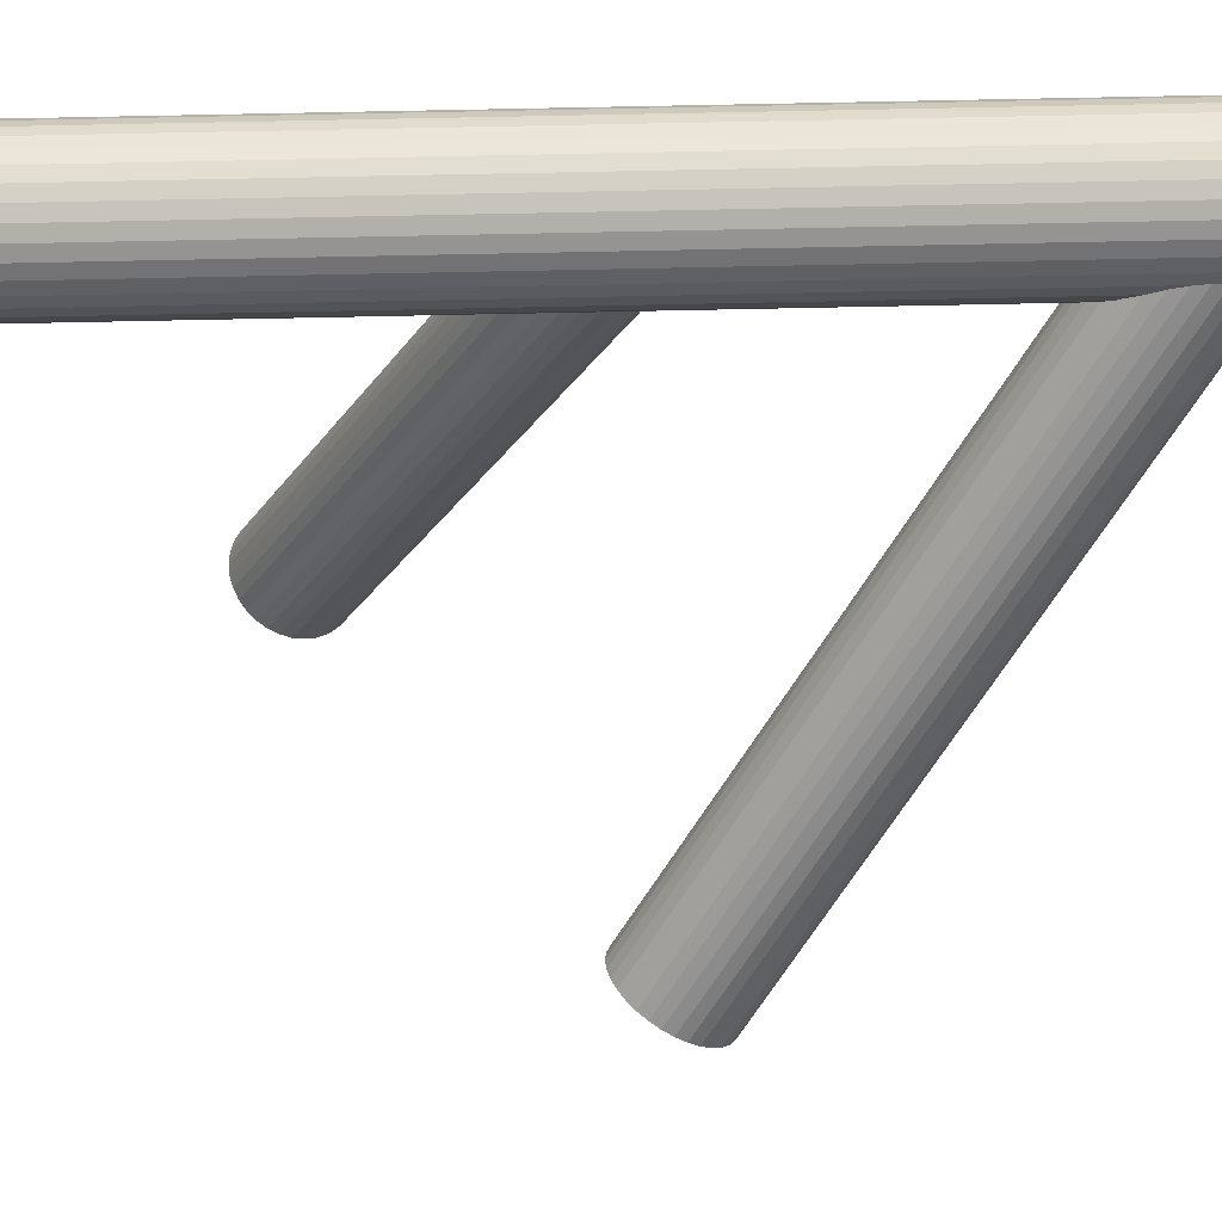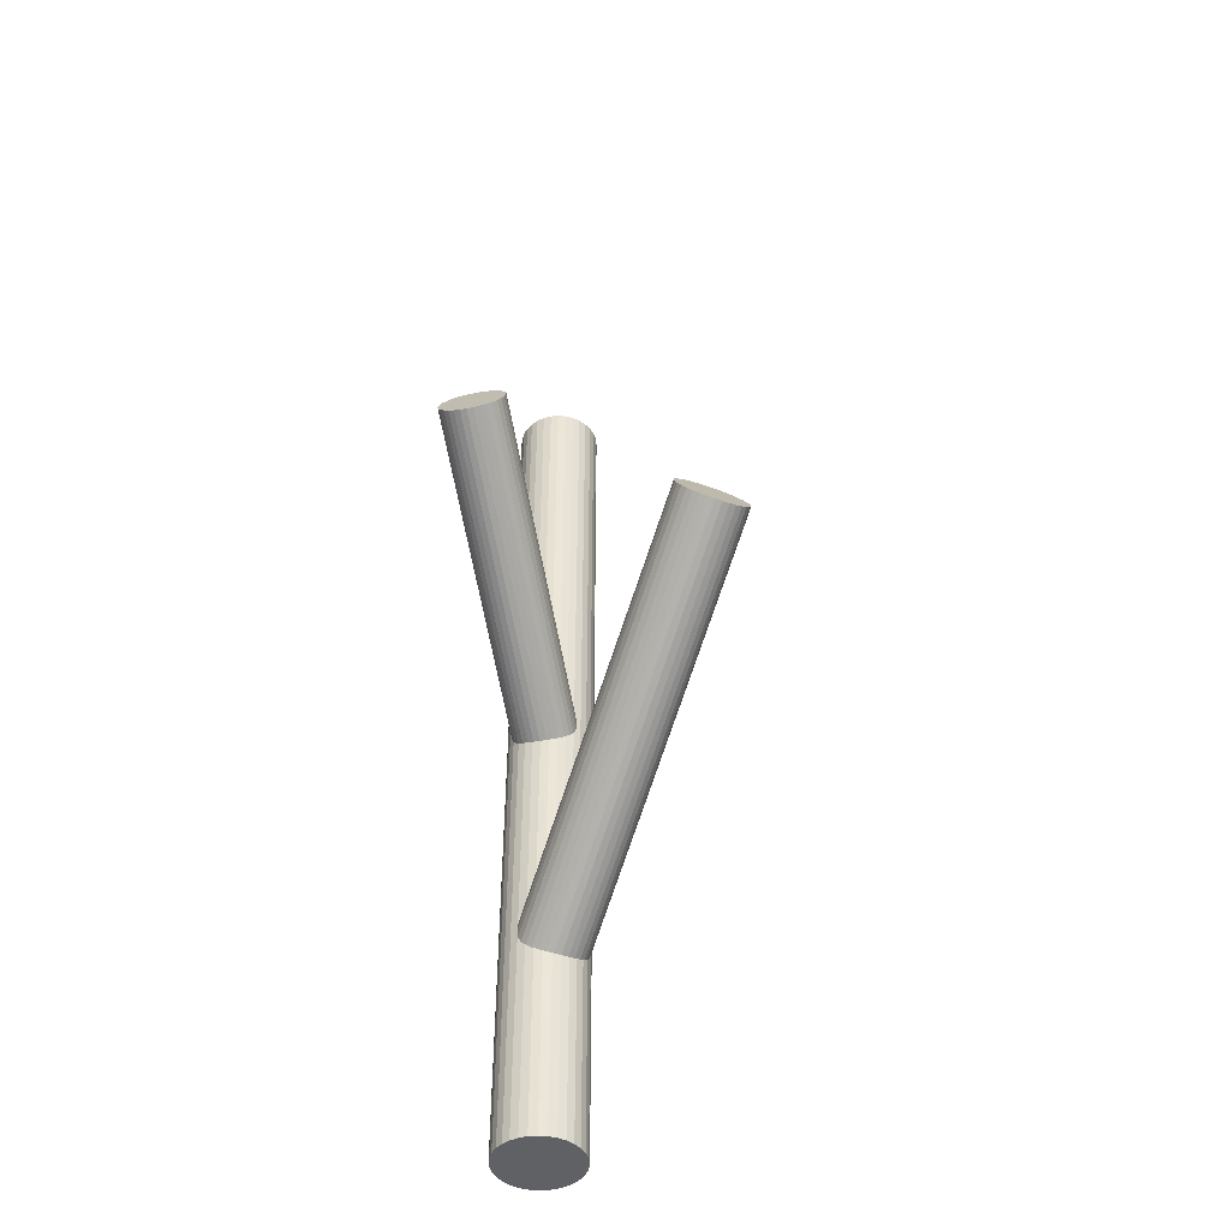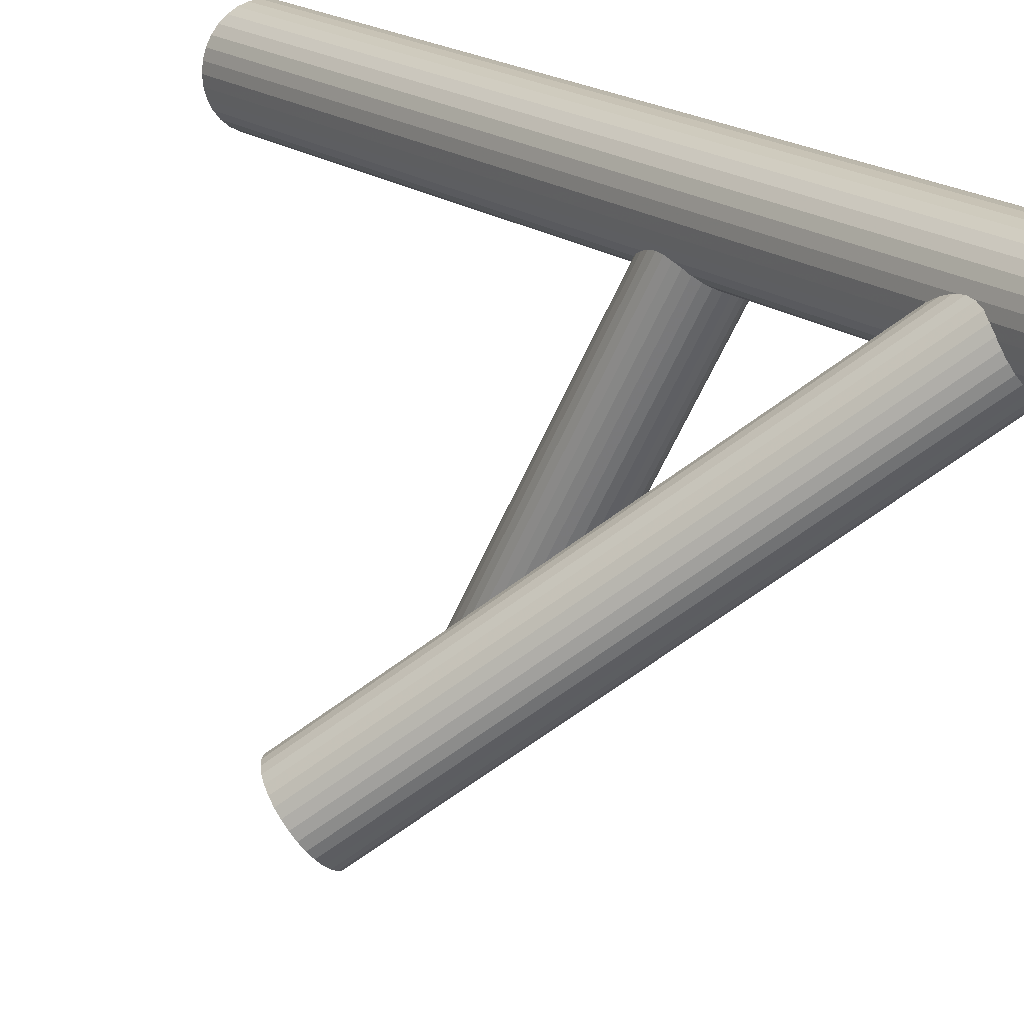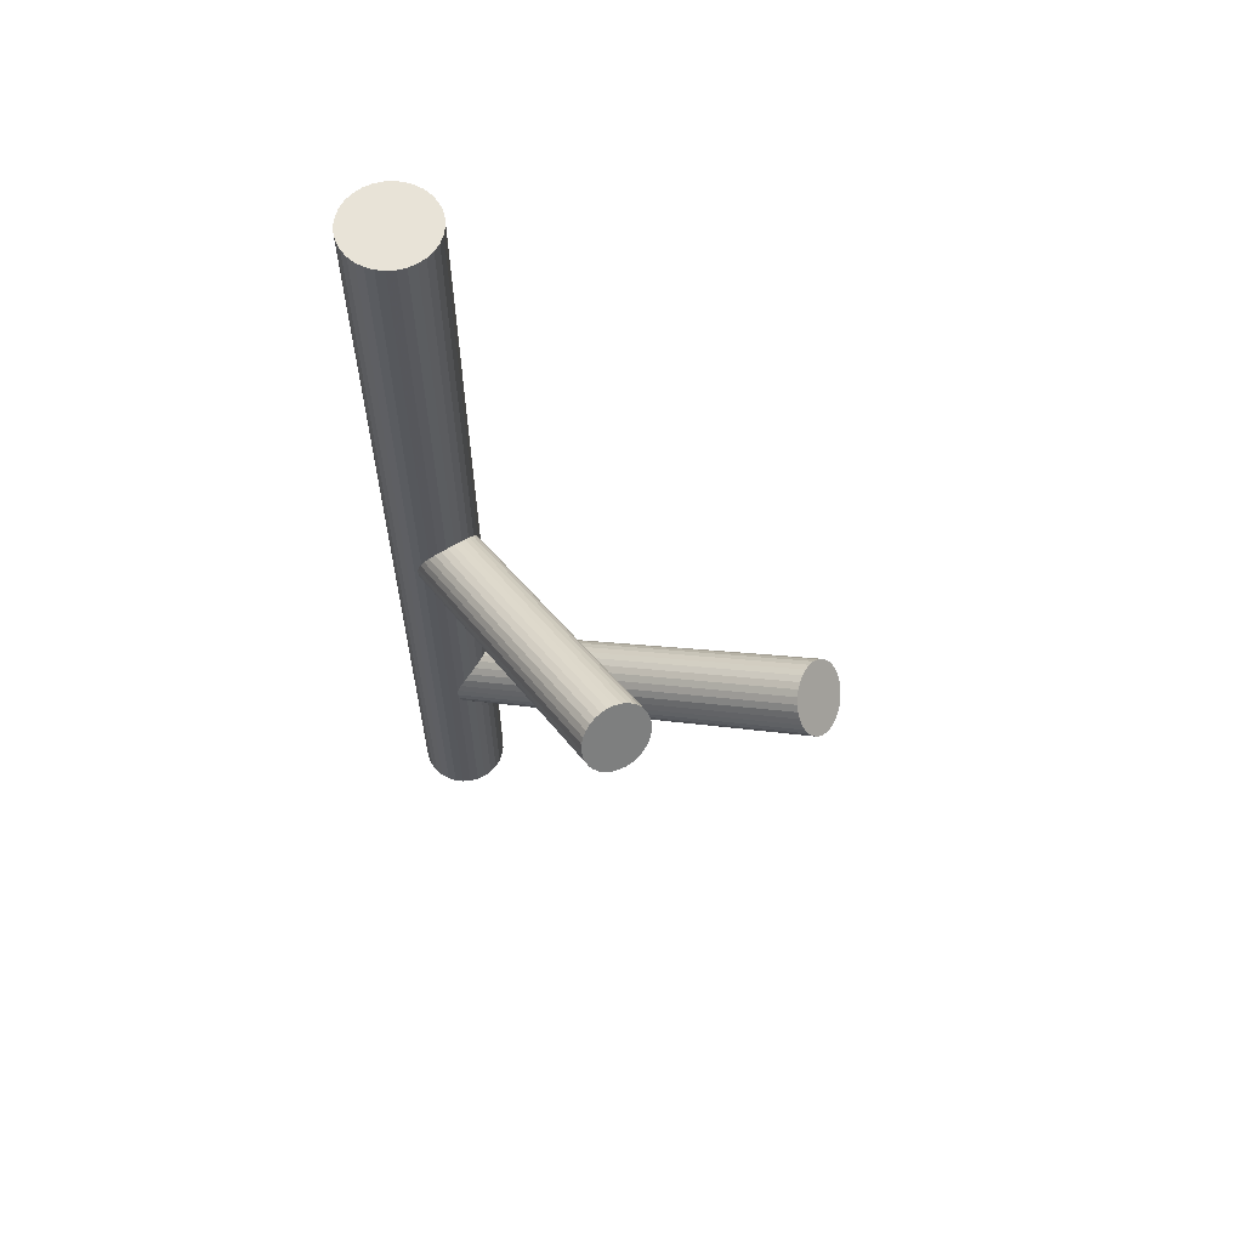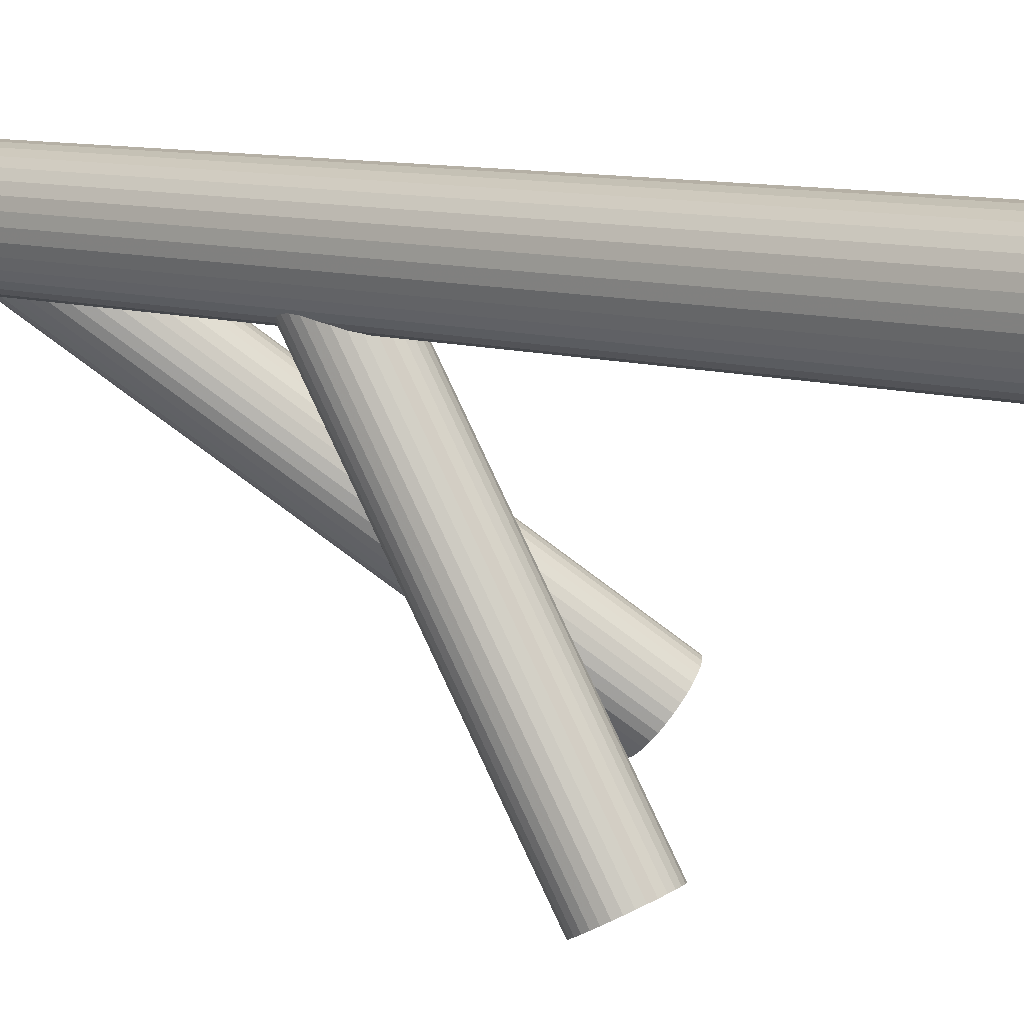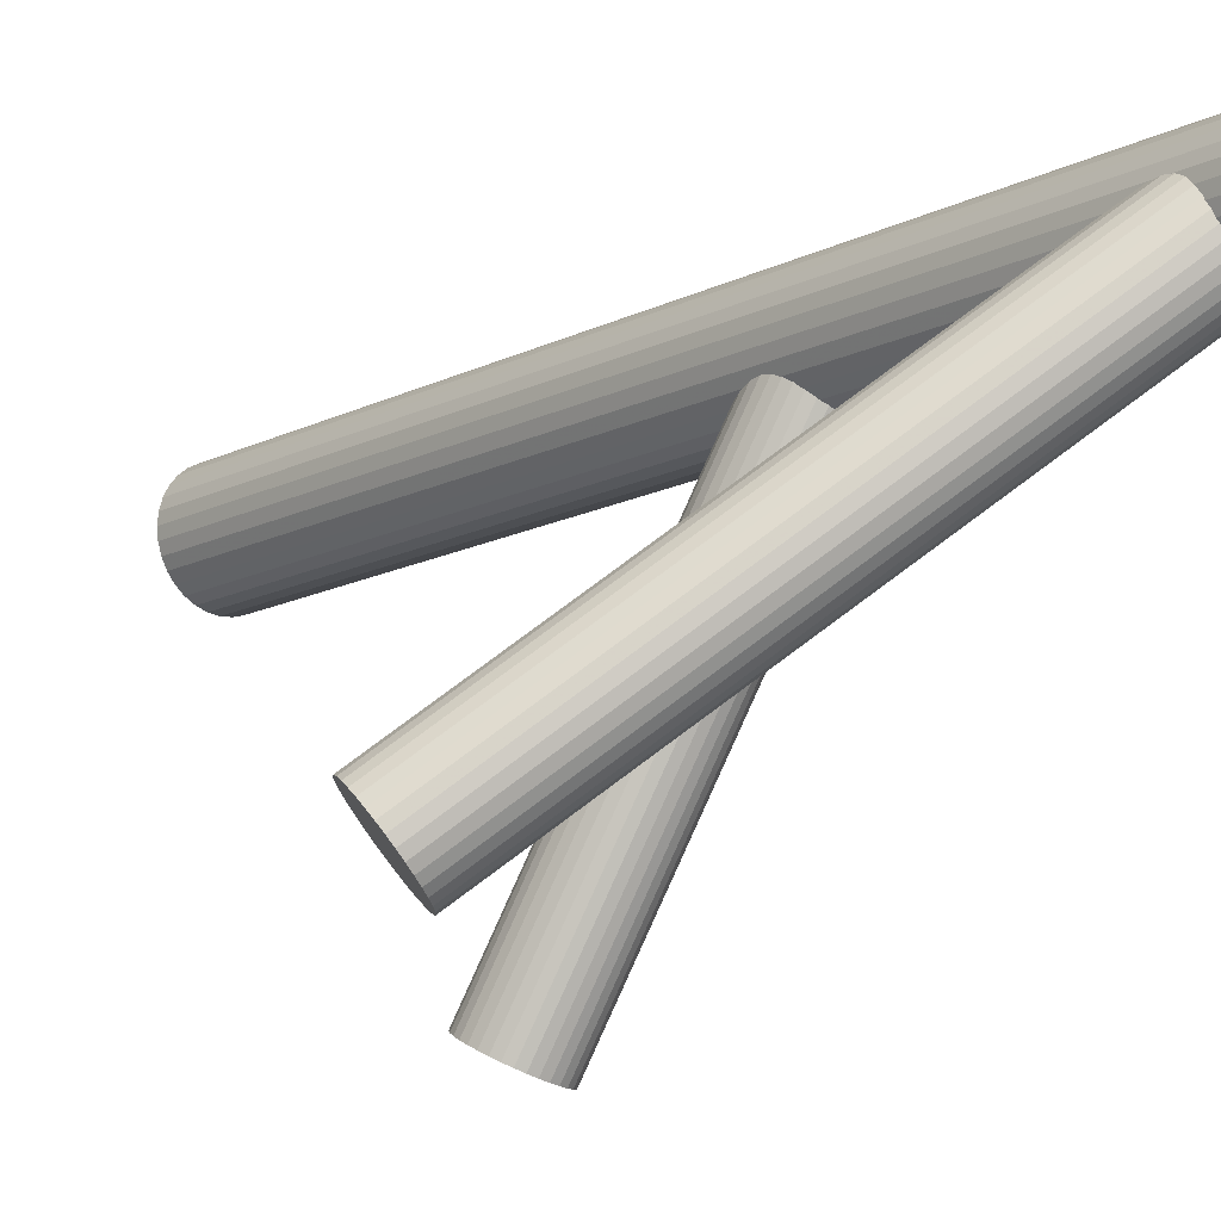
<metadata>
{"format":"obj","ext":"obj","renderer":"f3d","projection":"perspective","resolution":1024,"background":"white","views":[{"elev":73.5,"azim":88.8,"up":"+Y"},{"elev":-45.5,"azim":22.7,"up":"+Z"},{"elev":17.4,"azim":145.5,"up":"+Y"},{"elev":61.9,"azim":-21.3,"up":"+Z"},{"elev":8.4,"azim":-45.2,"up":"+Y"},{"elev":-13.9,"azim":138.8,"up":"+Y"}]}
</metadata>
<code>
v -0.04046 0.04568 -0.1444
v -0.04046 0.04568 0.1444
v -0.04046 0.05885 -0.1444
v -0.04046 0.05885 0.1444
v -0.04046 0.03251 -0.1444
v -0.04046 0.03251 0.1444
v -0.04778 0.05663 -0.1444
v -0.04778 0.05663 0.1444
v -0.04778 0.03473 -0.1444
v -0.04778 0.03473 0.1444
v -0.02729 0.04568 -0.1444
v -0.02729 0.04568 0.1444
v -0.02951 0.03836 -0.1444
v -0.02951 0.03836 0.1444
v -0.02951 0.05299 -0.1444
v -0.02951 0.05299 0.1444
v -0.02755 0.04311 -0.1444
v -0.02755 0.04311 0.1444
v -0.02755 0.04825 -0.1444
v -0.02755 0.04825 0.1444
v -0.0455 0.03351 -0.1444
v -0.0455 0.03351 0.1444
v -0.0455 0.05784 -0.1444
v -0.0455 0.05784 0.1444
v -0.04303 0.05859 -0.1444
v -0.04303 0.05859 0.1444
v -0.04303 0.03276 -0.1444
v -0.04303 0.03276 0.1444
v -0.05263 0.04064 -0.1444
v -0.05263 0.04064 0.1444
v -0.05263 0.05072 -0.1444
v -0.05263 0.05072 0.1444
v -0.03115 0.05499 -0.1444
v -0.03115 0.05499 0.1444
v -0.03115 0.03636 -0.1444
v -0.03115 0.03636 0.1444
v -0.04977 0.05499 -0.1444
v -0.04977 0.05499 0.1444
v -0.04977 0.03636 -0.1444
v -0.04977 0.03636 0.1444
v -0.0283 0.04064 -0.1444
v -0.0283 0.04064 0.1444
v -0.0283 0.05072 -0.1444
v -0.0283 0.05072 0.1444
v -0.03789 0.05859 -0.1444
v -0.03789 0.05859 0.1444
v -0.03789 0.03276 -0.1444
v -0.03789 0.03276 0.1444
v -0.03542 0.03351 -0.1444
v -0.03542 0.03351 0.1444
v -0.03542 0.05784 -0.1444
v -0.03542 0.05784 0.1444
v -0.05338 0.04311 -0.1444
v -0.05338 0.04311 0.1444
v -0.05338 0.04825 -0.1444
v -0.05338 0.04825 0.1444
v -0.05141 0.03836 -0.1444
v -0.05141 0.03836 0.1444
v -0.05141 0.05299 -0.1444
v -0.05141 0.05299 0.1444
v -0.05363 0.04568 -0.1444
v -0.05363 0.04568 0.1444
v -0.03315 0.05663 -0.1444
v -0.03315 0.05663 0.1444
v -0.03315 0.03473 -0.1444
v -0.03315 0.03473 0.1444
v -0.04046 0.04568 -0.003277
v -0.02233 -0.05406 0.04676
v -0.03966 0.04125 -0.01239
v -0.02153 -0.05849 0.03765
v -0.04127 0.0501 0.005833
v -0.02314 -0.04964 0.05587
v -0.04535 0.04099 -0.01085
v -0.02722 -0.05875 0.03918
v -0.04668 0.04835 0.004298
v -0.02855 -0.05139 0.05433
v -0.03396 0.05009 0.003165
v -0.01583 -0.04965 0.0532
v -0.03283 0.04383 -0.009719
v -0.01469 -0.05591 0.04031
v -0.0393 0.05037 0.005658
v -0.02117 -0.04937 0.05569
v -0.03772 0.04169 -0.01221
v -0.01959 -0.05805 0.03782
v -0.04833 0.04171 -0.008338
v -0.0302 -0.05803 0.04169
v -0.04922 0.04662 0.001785
v -0.03109 -0.05312 0.05182
v -0.04503 0.04907 0.00514
v -0.0269 -0.05067 0.05517
v -0.04354 0.04089 -0.01169
v -0.02541 -0.05885 0.03834
v -0.03082 0.04832 -0.0015
v -0.01268 -0.05142 0.04853
v -0.0305 0.0466 -0.005054
v -0.01237 -0.05314 0.04498
v -0.05046 0.04386 -0.003277
v -0.03233 -0.05588 0.04676
v -0.03092 0.04566 -0.006763
v -0.01279 -0.05408 0.04327
v -0.03154 0.04905 0.0002095
v -0.0134 -0.05069 0.05024
v -0.04939 0.0423 -0.006763
v -0.03126 -0.05743 0.04327
v -0.05001 0.04569 0.0002095
v -0.03187 -0.05405 0.05024
v -0.03047 0.04749 -0.003277
v -0.01234 -0.05225 0.04676
v -0.05042 0.04476 -0.0015
v -0.03229 -0.05498 0.04853
v -0.05011 0.04303 -0.005054
v -0.03198 -0.05671 0.04498
v -0.03738 0.05046 0.00514
v -0.01925 -0.04928 0.05517
v -0.03589 0.04228 -0.01169
v -0.01776 -0.05745 0.03834
v -0.0317 0.04473 -0.008338
v -0.01357 -0.05501 0.04169
v -0.0326 0.04965 0.001785
v -0.01447 -0.05009 0.05182
v -0.0432 0.04966 0.005658
v -0.02507 -0.05008 0.05569
v -0.04162 0.04098 -0.01221
v -0.02349 -0.05876 0.03782
v -0.0481 0.04752 0.003165
v -0.02997 -0.05222 0.0532
v -0.04696 0.04126 -0.009719
v -0.02883 -0.05848 0.04031
v -0.03424 0.04301 -0.01085
v -0.01611 -0.05673 0.03918
v -0.03558 0.05036 0.004298
v -0.01745 -0.04938 0.05433
v 0.04485 -0.03935 -0.007722
v -0.04046 0.04568 -0.08178
v 0.04895 -0.04344 -0.01715
v -0.03636 0.04159 -0.0912
v 0.04074 -0.03526 0.001703
v -0.04457 0.04977 -0.07236
v 0.03709 -0.0403 0.0001143
v -0.04821 0.04472 -0.07394
v 0.04392 -0.0471 -0.01556
v -0.04139 0.03792 -0.08962
v 0.05039 -0.04183 -0.01696
v -0.03491 0.04319 -0.09102
v 0.04234 -0.03381 0.001521
v -0.04296 0.05122 -0.07254
v 0.04223 -0.04778 -0.01439
v -0.04308 0.03724 -0.08844
v 0.03642 -0.042 -0.001058
v -0.04889 0.04303 -0.07512
v 0.04565 -0.04613 -0.01643
v -0.03966 0.0389 -0.09049
v 0.03806 -0.03857 0.0009852
v -0.04724 0.04646 -0.07307
v 0.05362 -0.03511 -0.01296
v -0.03169 0.04992 -0.08702
v 0.04906 -0.03056 -0.002486
v -0.03625 0.05446 -0.07654
v 0.0392 -0.04815 -0.01133
v -0.04611 0.03687 -0.08539
v 0.03606 -0.04502 -0.004115
v -0.04925 0.04 -0.07817
v 0.03704 -0.04718 -0.007722
v -0.04827 0.03784 -0.08178
v 0.03638 -0.04624 -0.005883
v -0.04892 0.03879 -0.07994
v 0.03799 -0.04783 -0.00956
v -0.04732 0.03719 -0.08362
v 0.0517 -0.03087 -0.005883
v -0.0336 0.05416 -0.07994
v 0.05331 -0.03246 -0.00956
v -0.032 0.05256 -0.08362
v 0.05266 -0.03151 -0.007722
v -0.03265 0.05351 -0.08178
v 0.05363 -0.03368 -0.01133
v -0.03168 0.05135 -0.08539
v 0.05049 -0.03054 -0.004115
v -0.03482 0.05448 -0.07817
v 0.04063 -0.04814 -0.01296
v -0.04468 0.03689 -0.08702
v 0.03607 -0.04359 -0.002486
v -0.04924 0.04143 -0.07654
v 0.05163 -0.04013 -0.01643
v -0.03368 0.0449 -0.09049
v 0.04404 -0.03257 0.0009852
v -0.04127 0.05245 -0.07307
v 0.05327 -0.0367 -0.01439
v -0.03204 0.04832 -0.08844
v 0.04747 -0.03092 -0.001058
v -0.03784 0.05411 -0.07512
v 0.04735 -0.04489 -0.01696
v -0.03796 0.04014 -0.09102
v 0.0393 -0.03687 0.001521
v -0.04601 0.04816 -0.07254
v 0.04577 -0.03159 0.0001143
v -0.03954 0.05343 -0.07394
v 0.0526 -0.0384 -0.01556
v -0.03271 0.04663 -0.08962
f 11 1 19
f 11 19 12
f 12 19 20
f 12 20 2
f 19 1 43
f 19 43 20
f 20 43 44
f 20 44 2
f 43 1 15
f 43 15 44
f 44 15 16
f 44 16 2
f 15 1 33
f 15 33 16
f 16 33 34
f 16 34 2
f 33 1 63
f 33 63 34
f 34 63 64
f 34 64 2
f 63 1 51
f 63 51 64
f 64 51 52
f 64 52 2
f 51 1 45
f 51 45 52
f 52 45 46
f 52 46 2
f 45 1 3
f 45 3 46
f 46 3 4
f 46 4 2
f 3 1 25
f 3 25 4
f 4 25 26
f 4 26 2
f 25 1 23
f 25 23 26
f 26 23 24
f 26 24 2
f 23 1 7
f 23 7 24
f 24 7 8
f 24 8 2
f 7 1 37
f 7 37 8
f 8 37 38
f 8 38 2
f 37 1 59
f 37 59 38
f 38 59 60
f 38 60 2
f 59 1 31
f 59 31 60
f 60 31 32
f 60 32 2
f 31 1 55
f 31 55 32
f 32 55 56
f 32 56 2
f 55 1 61
f 55 61 56
f 56 61 62
f 56 62 2
f 61 1 53
f 61 53 62
f 62 53 54
f 62 54 2
f 53 1 29
f 53 29 54
f 54 29 30
f 54 30 2
f 29 1 57
f 29 57 30
f 30 57 58
f 30 58 2
f 57 1 39
f 57 39 58
f 58 39 40
f 58 40 2
f 39 1 9
f 39 9 40
f 40 9 10
f 40 10 2
f 9 1 21
f 9 21 10
f 10 21 22
f 10 22 2
f 21 1 27
f 21 27 22
f 22 27 28
f 22 28 2
f 27 1 5
f 27 5 28
f 28 5 6
f 28 6 2
f 5 1 47
f 5 47 6
f 6 47 48
f 6 48 2
f 47 1 49
f 47 49 48
f 48 49 50
f 48 50 2
f 49 1 65
f 49 65 50
f 50 65 66
f 50 66 2
f 65 1 35
f 65 35 66
f 66 35 36
f 66 36 2
f 35 1 13
f 35 13 36
f 36 13 14
f 36 14 2
f 13 1 41
f 13 41 14
f 14 41 42
f 14 42 2
f 41 1 17
f 41 17 42
f 42 17 18
f 42 18 2
f 17 1 11
f 17 11 18
f 18 11 12
f 18 12 2
f 107 67 93
f 107 93 108
f 108 93 94
f 108 94 68
f 93 67 101
f 93 101 94
f 94 101 102
f 94 102 68
f 101 67 119
f 101 119 102
f 102 119 120
f 102 120 68
f 119 67 77
f 119 77 120
f 120 77 78
f 120 78 68
f 77 67 131
f 77 131 78
f 78 131 132
f 78 132 68
f 131 67 113
f 131 113 132
f 132 113 114
f 132 114 68
f 113 67 81
f 113 81 114
f 114 81 82
f 114 82 68
f 81 67 71
f 81 71 82
f 82 71 72
f 82 72 68
f 71 67 121
f 71 121 72
f 72 121 122
f 72 122 68
f 121 67 89
f 121 89 122
f 122 89 90
f 122 90 68
f 89 67 75
f 89 75 90
f 90 75 76
f 90 76 68
f 75 67 125
f 75 125 76
f 76 125 126
f 76 126 68
f 125 67 87
f 125 87 126
f 126 87 88
f 126 88 68
f 87 67 105
f 87 105 88
f 88 105 106
f 88 106 68
f 105 67 109
f 105 109 106
f 106 109 110
f 106 110 68
f 109 67 97
f 109 97 110
f 110 97 98
f 110 98 68
f 97 67 111
f 97 111 98
f 98 111 112
f 98 112 68
f 111 67 103
f 111 103 112
f 112 103 104
f 112 104 68
f 103 67 85
f 103 85 104
f 104 85 86
f 104 86 68
f 85 67 127
f 85 127 86
f 86 127 128
f 86 128 68
f 127 67 73
f 127 73 128
f 128 73 74
f 128 74 68
f 73 67 91
f 73 91 74
f 74 91 92
f 74 92 68
f 91 67 123
f 91 123 92
f 92 123 124
f 92 124 68
f 123 67 69
f 123 69 124
f 124 69 70
f 124 70 68
f 69 67 83
f 69 83 70
f 70 83 84
f 70 84 68
f 83 67 115
f 83 115 84
f 84 115 116
f 84 116 68
f 115 67 129
f 115 129 116
f 116 129 130
f 116 130 68
f 129 67 79
f 129 79 130
f 130 79 80
f 130 80 68
f 79 67 117
f 79 117 80
f 80 117 118
f 80 118 68
f 117 67 99
f 117 99 118
f 118 99 100
f 118 100 68
f 99 67 95
f 99 95 100
f 100 95 96
f 100 96 68
f 95 67 107
f 95 107 96
f 96 107 108
f 96 108 68
f 174 134 170
f 174 170 173
f 173 170 169
f 173 169 133
f 170 134 178
f 170 178 169
f 169 178 177
f 169 177 133
f 178 134 158
f 178 158 177
f 177 158 157
f 177 157 133
f 158 134 190
f 158 190 157
f 157 190 189
f 157 189 133
f 190 134 196
f 190 196 189
f 189 196 195
f 189 195 133
f 196 134 186
f 196 186 195
f 195 186 185
f 195 185 133
f 186 134 146
f 186 146 185
f 185 146 145
f 185 145 133
f 146 134 138
f 146 138 145
f 145 138 137
f 145 137 133
f 138 134 194
f 138 194 137
f 137 194 193
f 137 193 133
f 194 134 154
f 194 154 193
f 193 154 153
f 193 153 133
f 154 134 140
f 154 140 153
f 153 140 139
f 153 139 133
f 140 134 150
f 140 150 139
f 139 150 149
f 139 149 133
f 150 134 182
f 150 182 149
f 149 182 181
f 149 181 133
f 182 134 162
f 182 162 181
f 181 162 161
f 181 161 133
f 162 134 166
f 162 166 161
f 161 166 165
f 161 165 133
f 166 134 164
f 166 164 165
f 165 164 163
f 165 163 133
f 164 134 168
f 164 168 163
f 163 168 167
f 163 167 133
f 168 134 160
f 168 160 167
f 167 160 159
f 167 159 133
f 160 134 180
f 160 180 159
f 159 180 179
f 159 179 133
f 180 134 148
f 180 148 179
f 179 148 147
f 179 147 133
f 148 134 142
f 148 142 147
f 147 142 141
f 147 141 133
f 142 134 152
f 142 152 141
f 141 152 151
f 141 151 133
f 152 134 192
f 152 192 151
f 151 192 191
f 151 191 133
f 192 134 136
f 192 136 191
f 191 136 135
f 191 135 133
f 136 134 144
f 136 144 135
f 135 144 143
f 135 143 133
f 144 134 184
f 144 184 143
f 143 184 183
f 143 183 133
f 184 134 198
f 184 198 183
f 183 198 197
f 183 197 133
f 198 134 188
f 198 188 197
f 197 188 187
f 197 187 133
f 188 134 156
f 188 156 187
f 187 156 155
f 187 155 133
f 156 134 176
f 156 176 155
f 155 176 175
f 155 175 133
f 176 134 172
f 176 172 175
f 175 172 171
f 175 171 133
f 172 134 174
f 172 174 171
f 171 174 173
f 171 173 133

</code>
